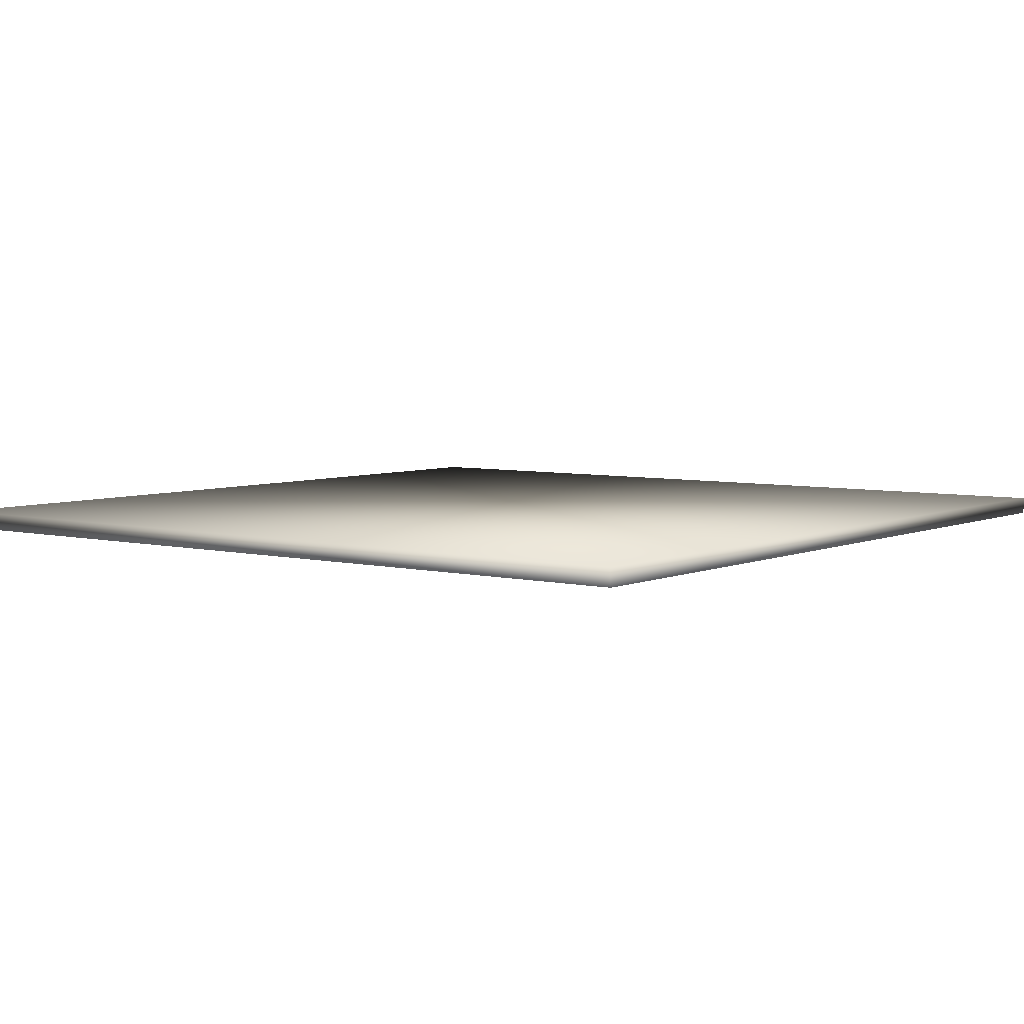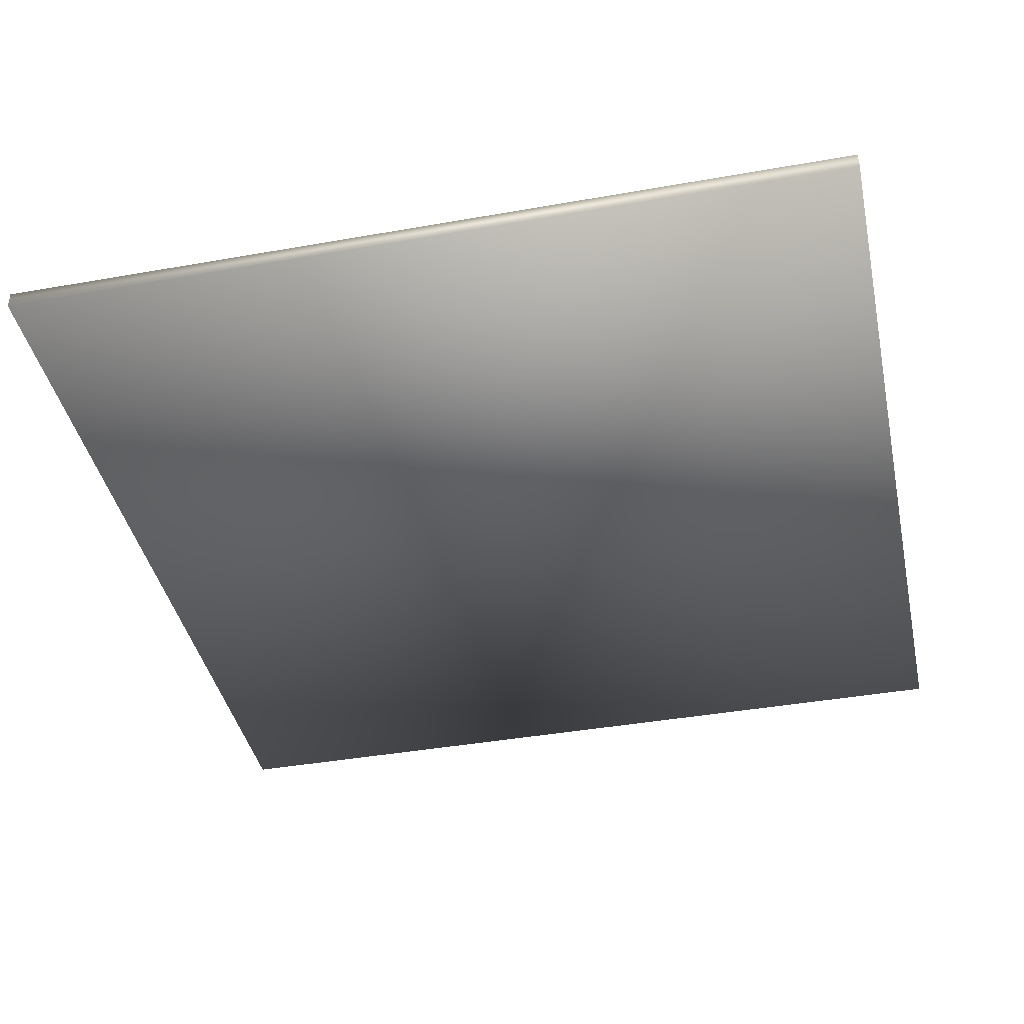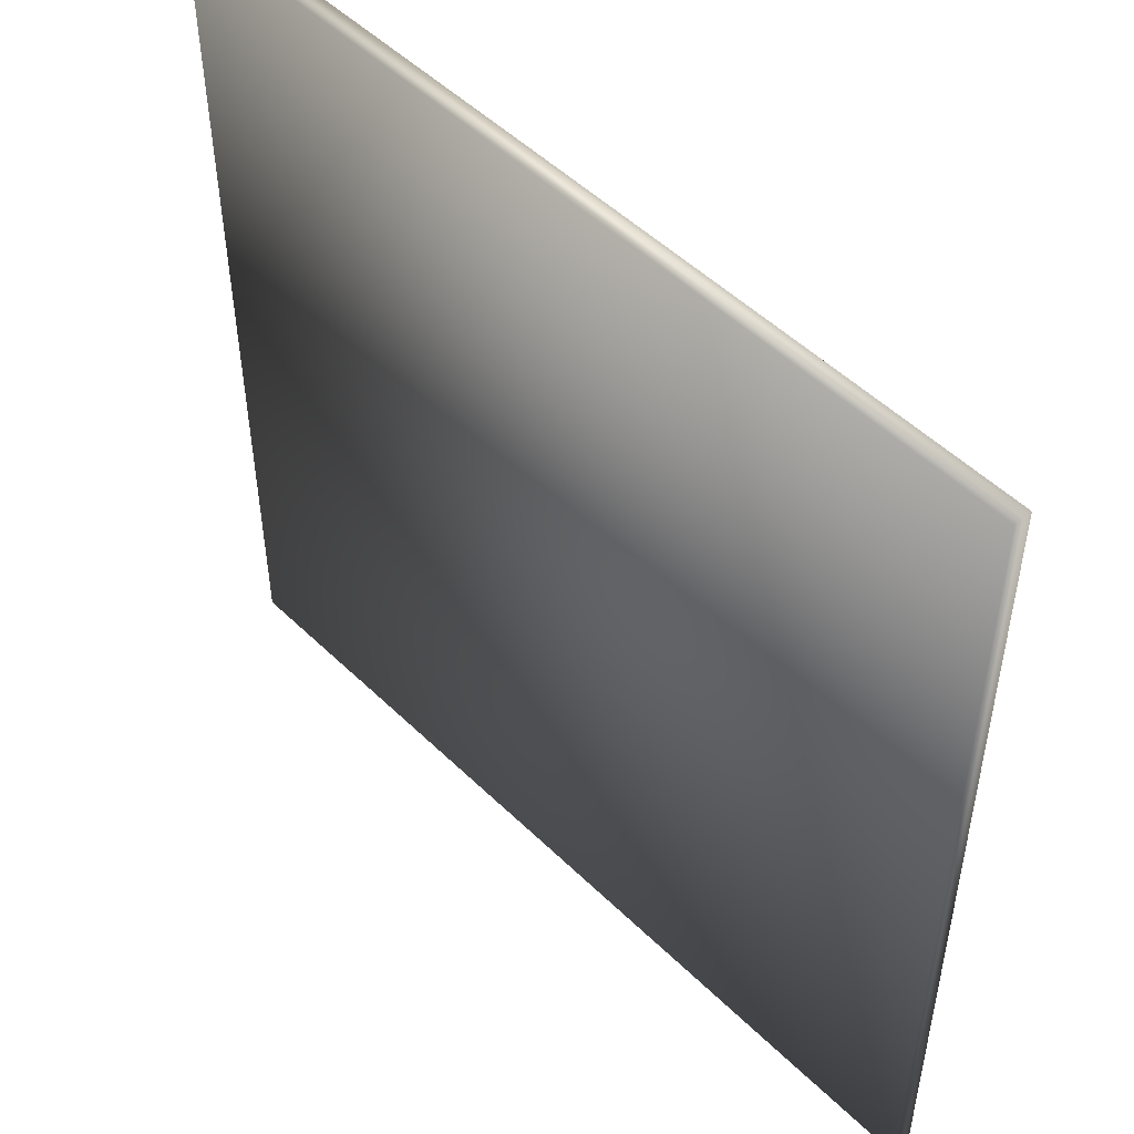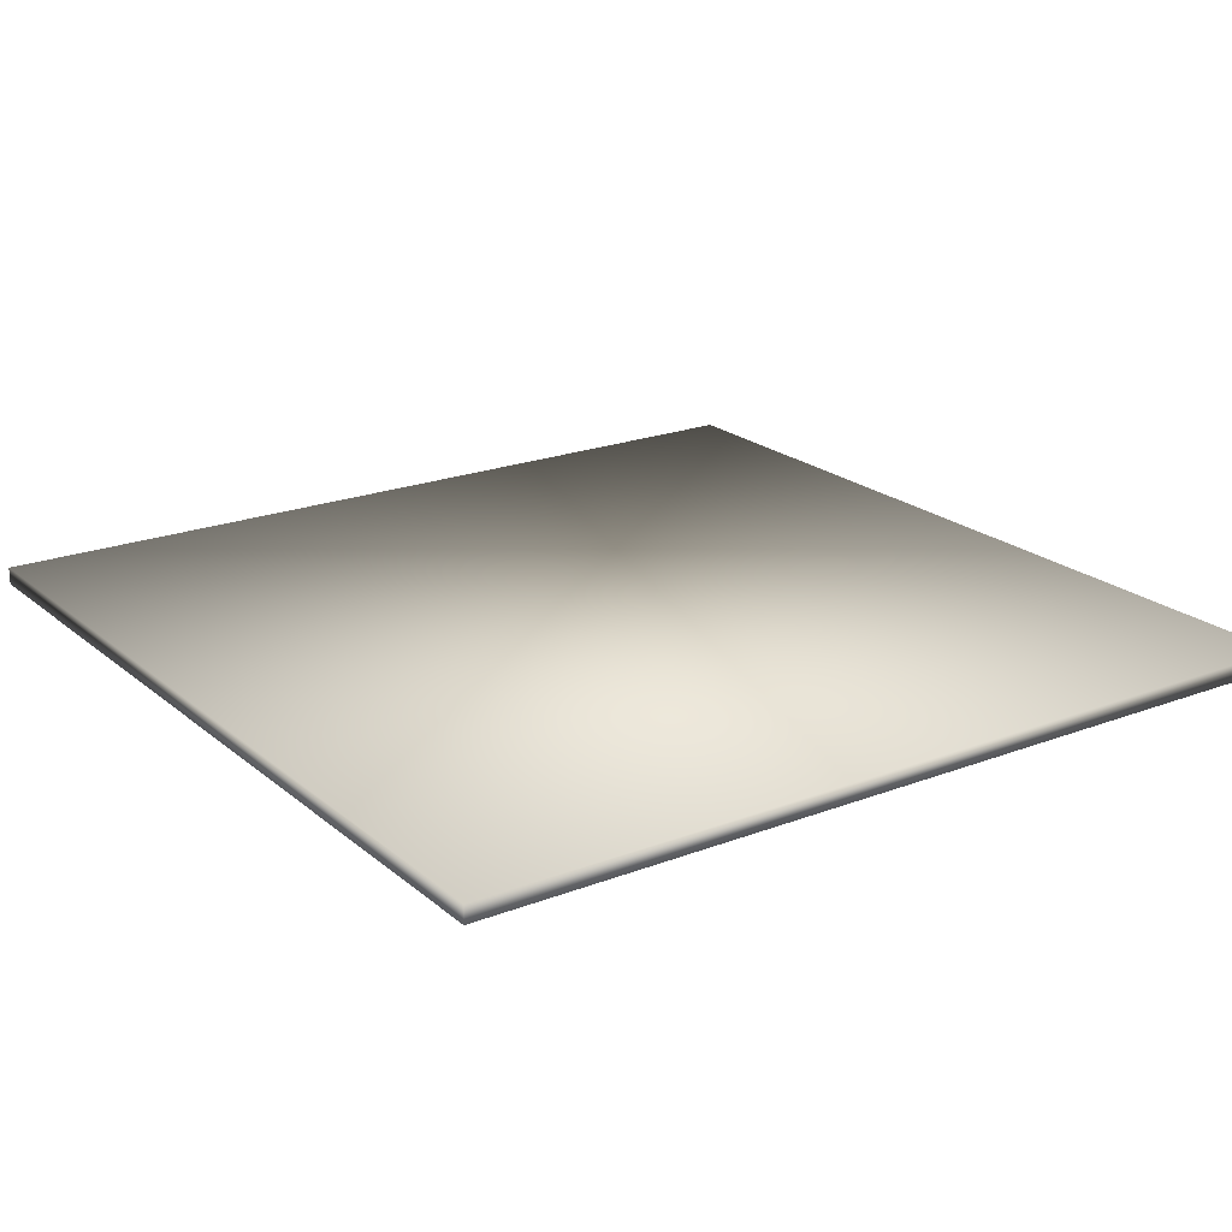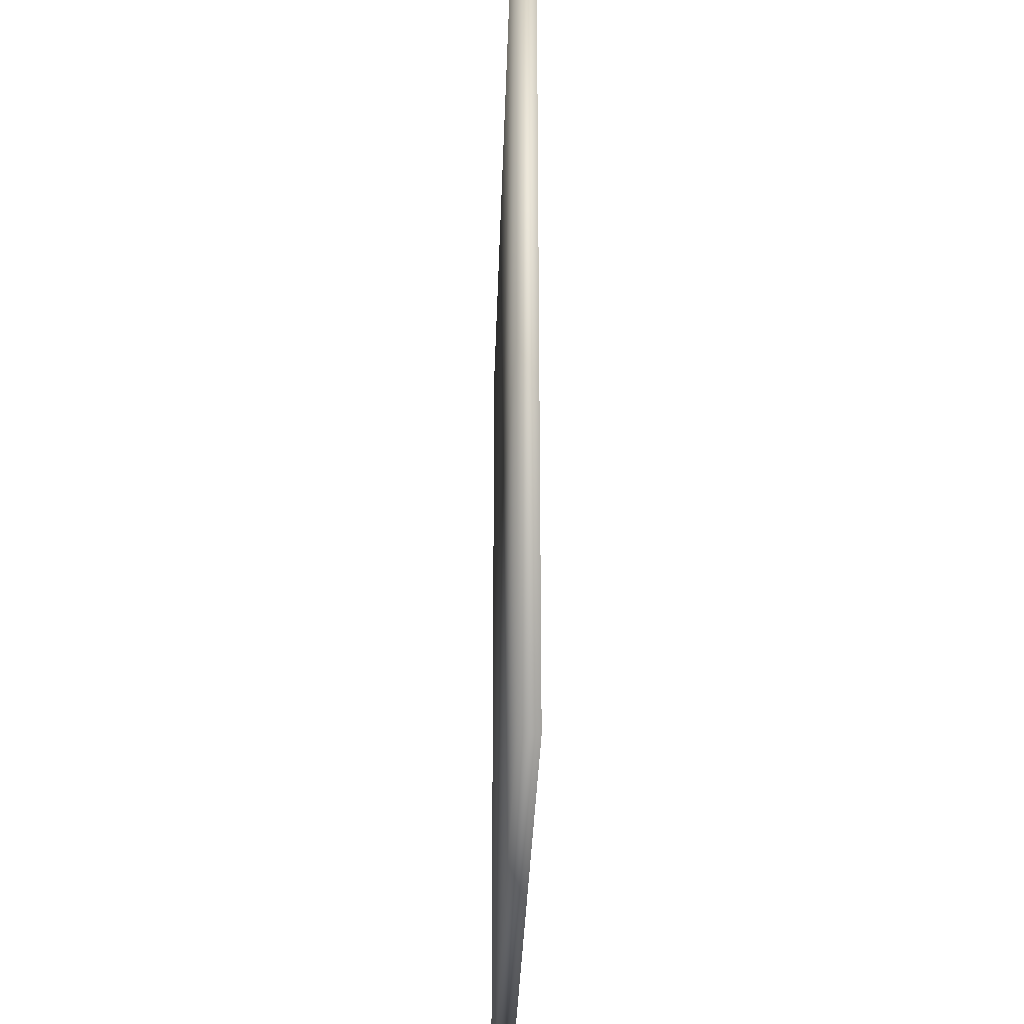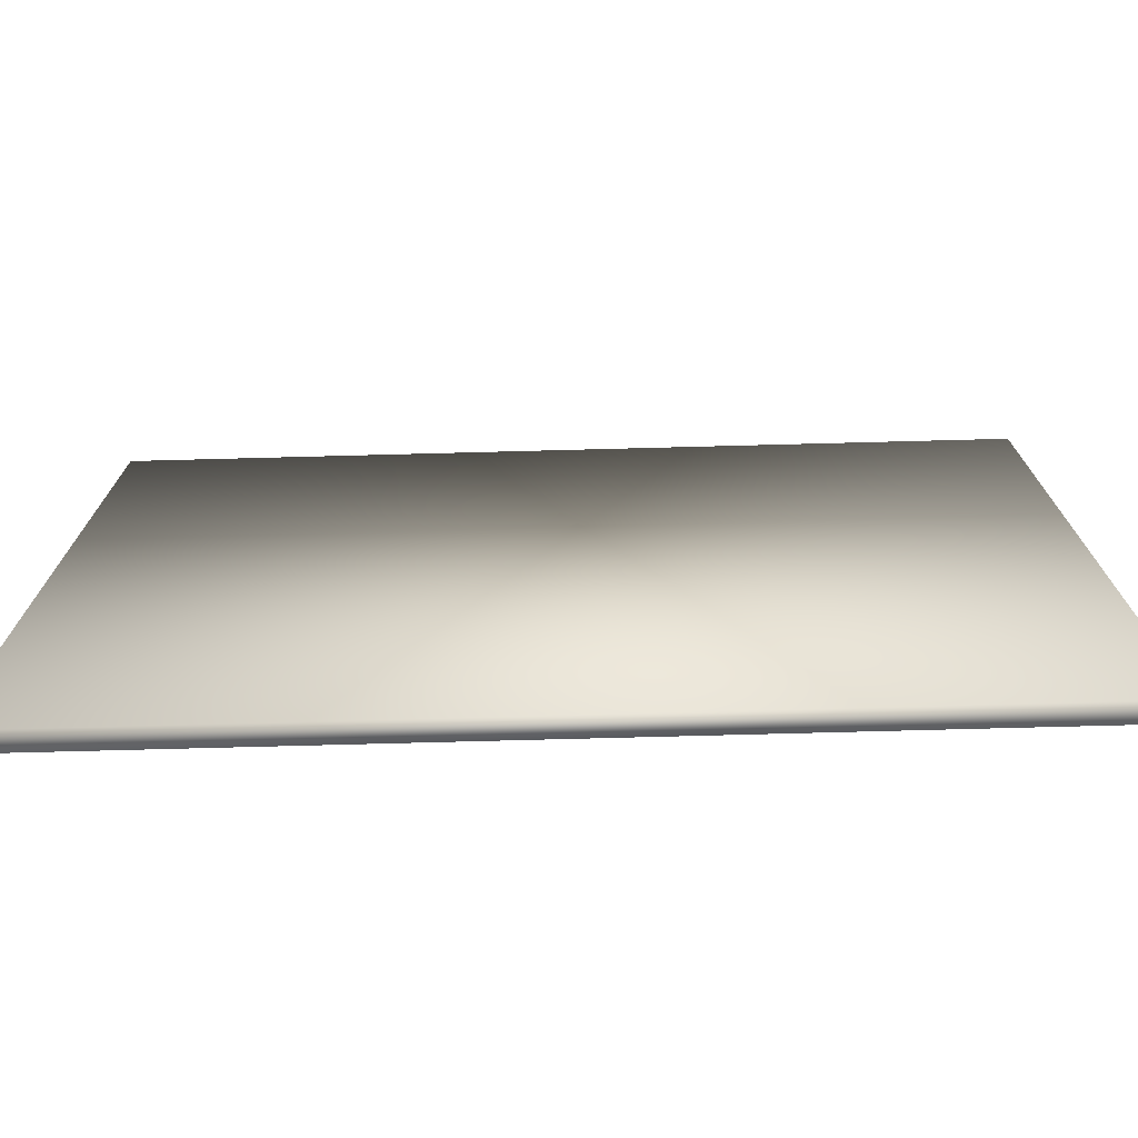
<metadata>
{"format":"obj","ext":"obj","renderer":"f3d","projection":"perspective","resolution":1024,"background":"white","views":[{"elev":5.3,"azim":37.1,"up":"+Z"},{"elev":-40.8,"azim":-167.8,"up":"+Z"},{"elev":50.6,"azim":46.6,"up":"+Y"},{"elev":21.1,"azim":-124.6,"up":"+Z"},{"elev":-30.3,"azim":-91.6,"up":"+Y"},{"elev":-75.4,"azim":-178.5,"up":"+Y"}]}
</metadata>
<code>
v  -1.194 -1.095 0
v  -1.194 3.905 0
v  3.806 3.905 0
v  3.806 -1.095 0
v  -1.194 -1.095 0.1
v  3.806 -1.095 0.1
v  3.806 3.905 0.1
v  -1.194 3.905 0.1
o Box001
g Box001
f 1 2 3 4
f 5 6 7 8
f 1 4 6 5
f 4 3 7 6
f 3 2 8 7
f 2 1 5 8

</code>
